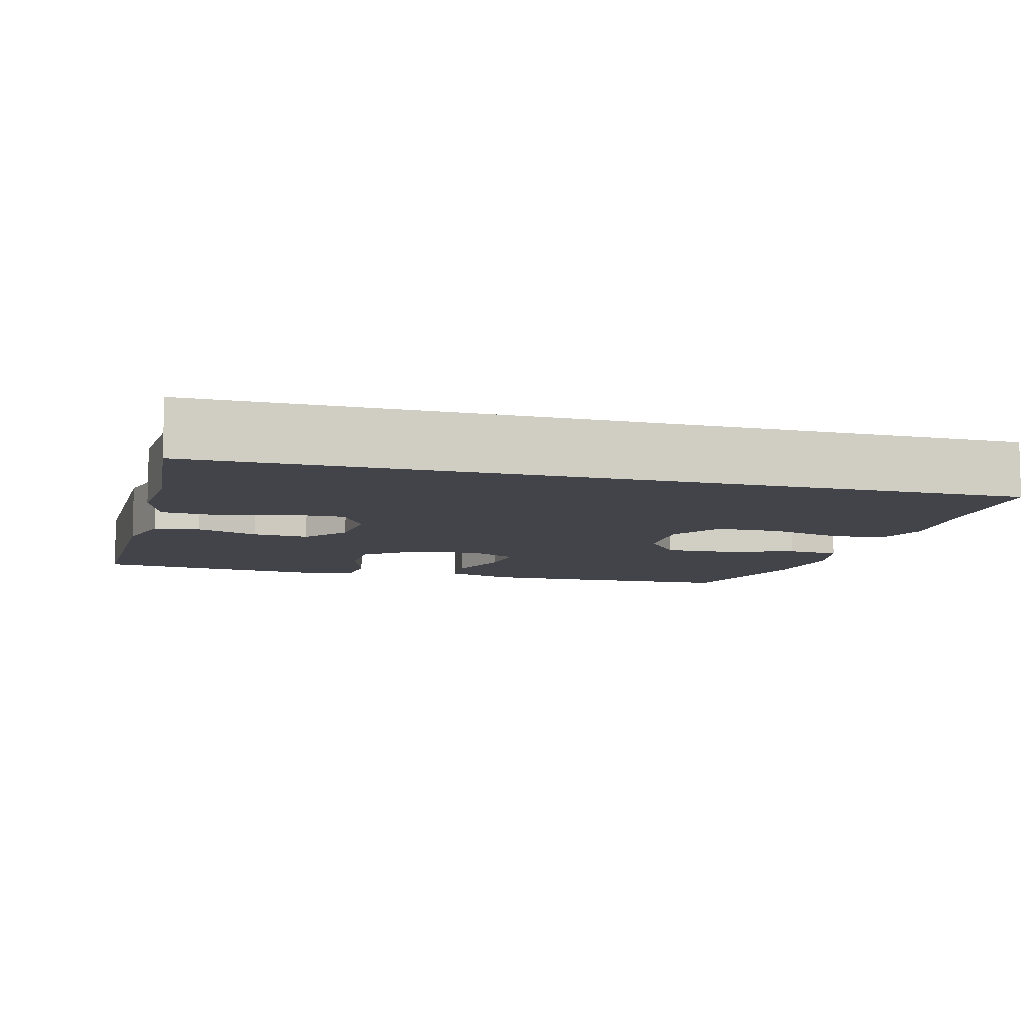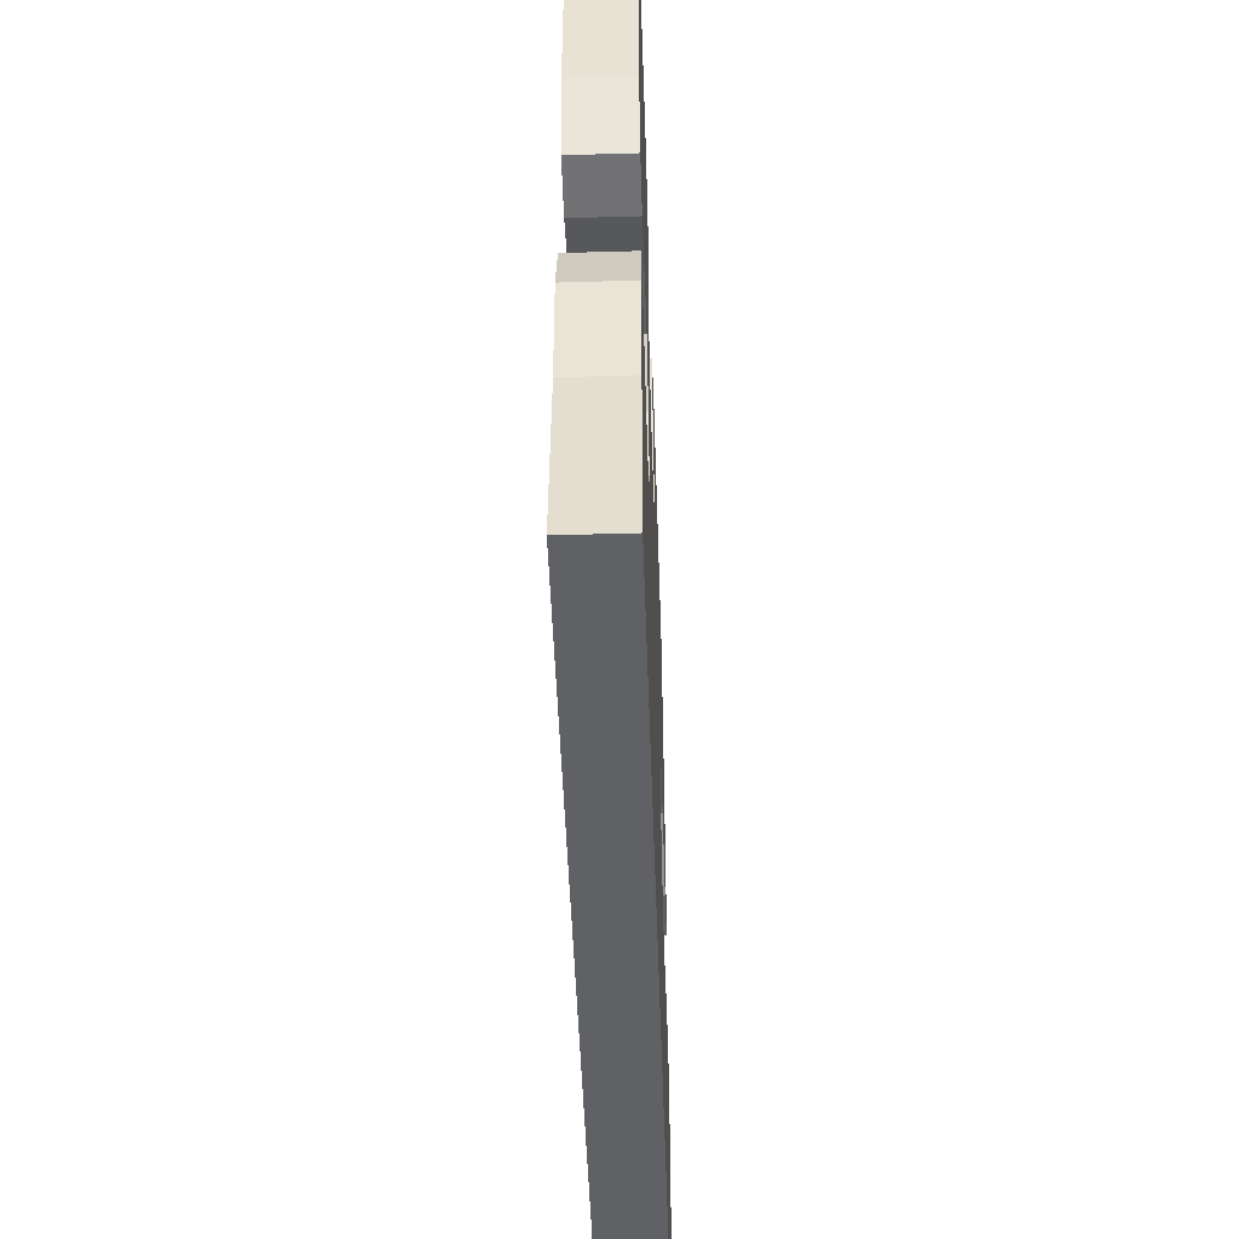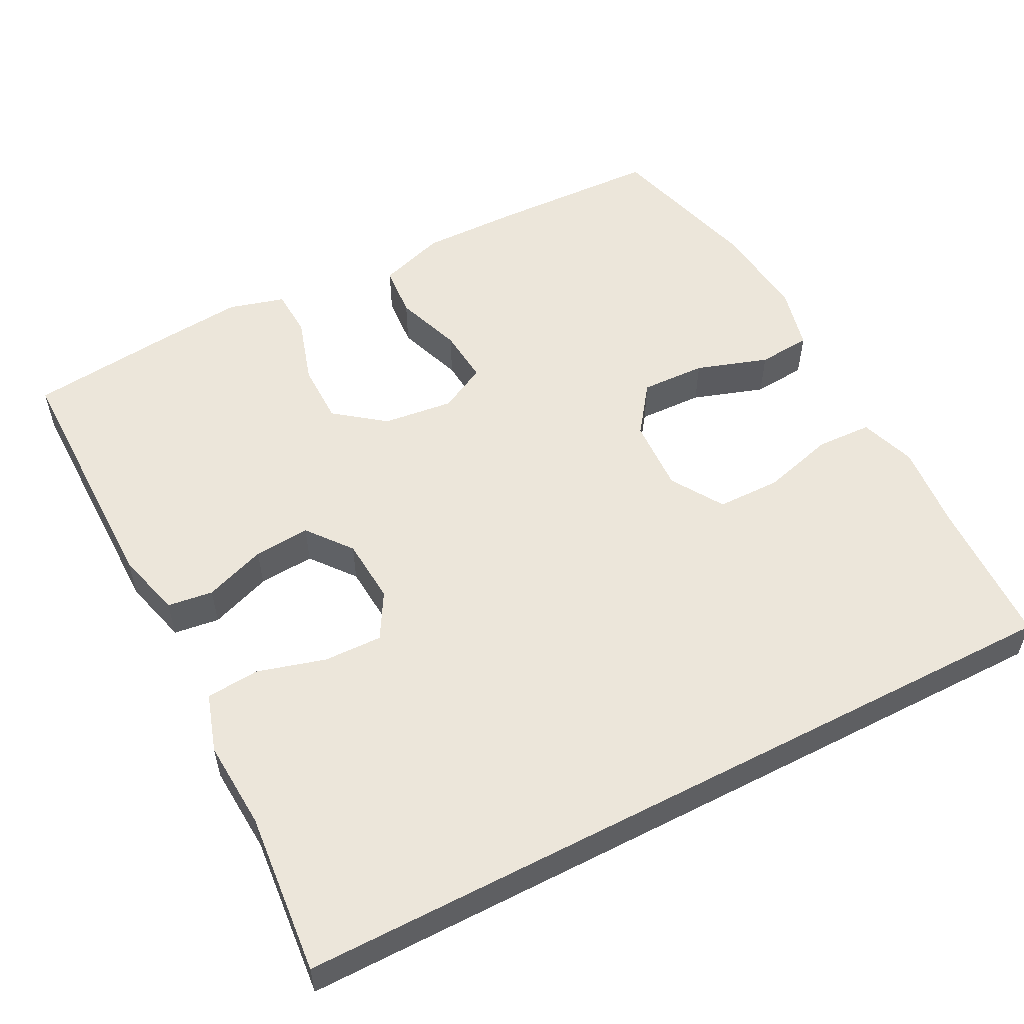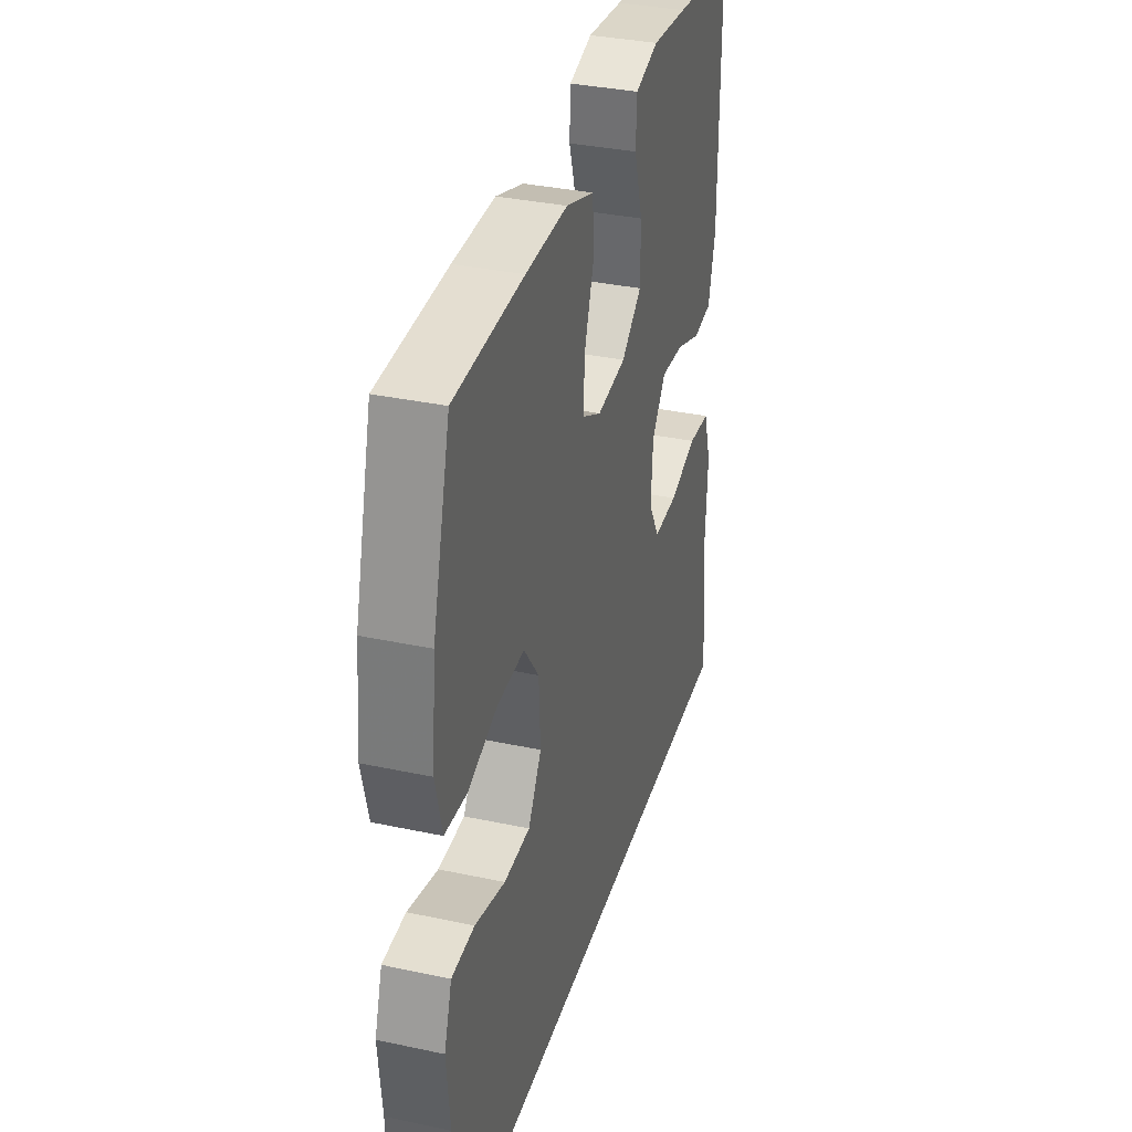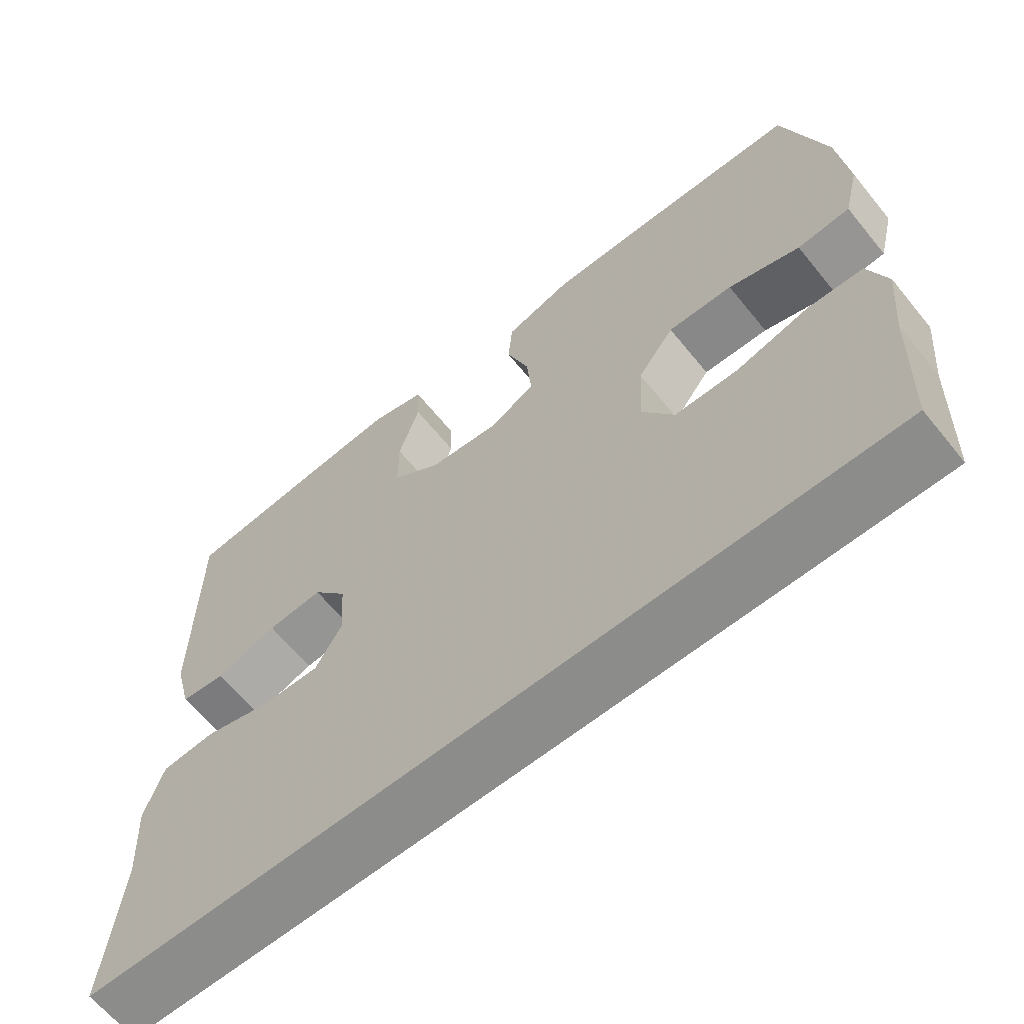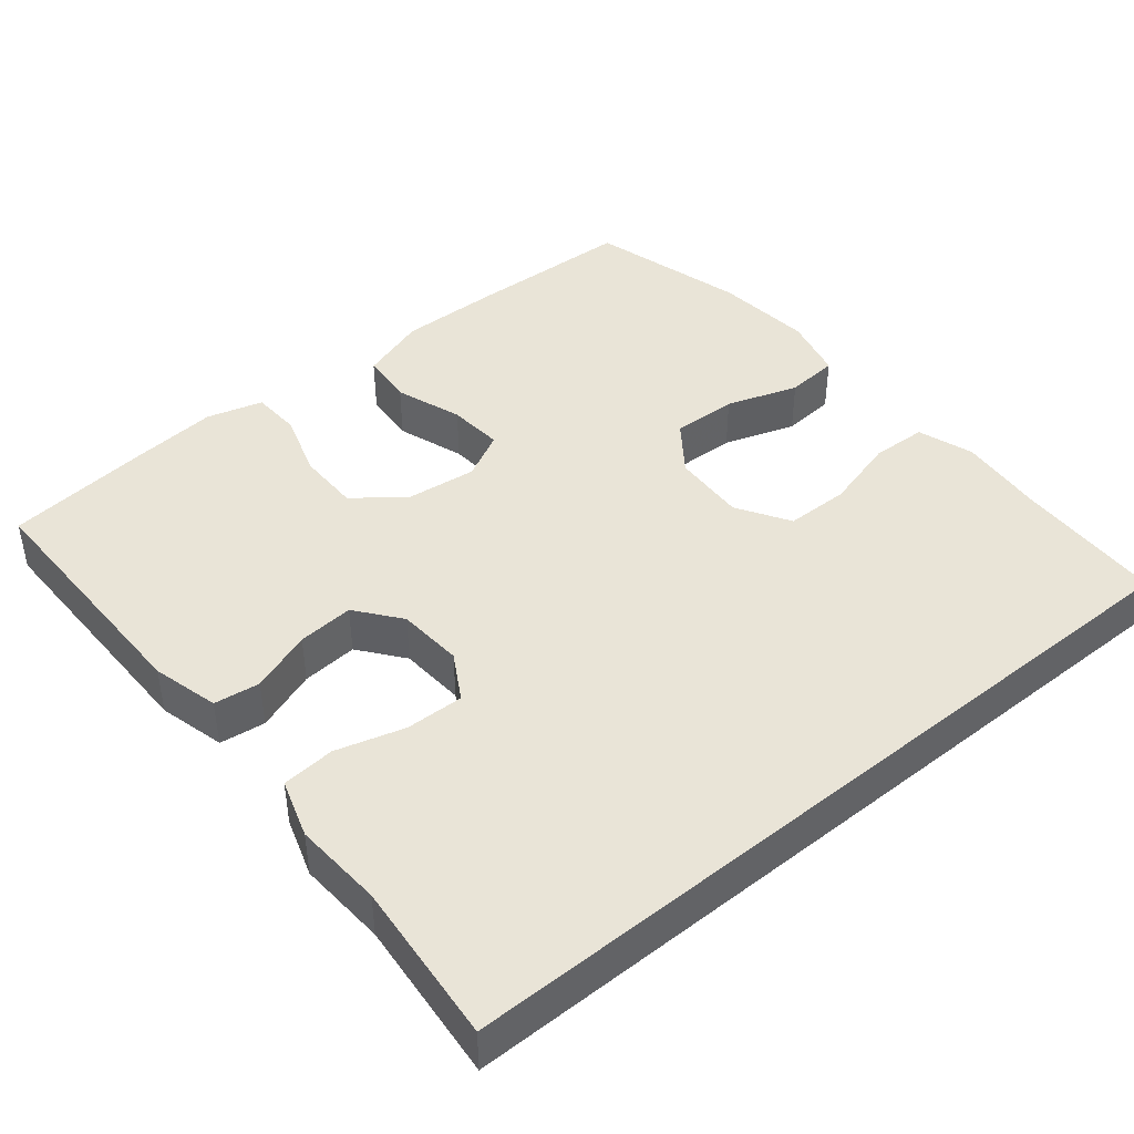
<metadata>
{"format":"obj","ext":"obj","renderer":"f3d","projection":"perspective","resolution":1024,"background":"white","views":[{"elev":-8.5,"azim":164.8,"up":"+Y"},{"elev":-48.2,"azim":91.9,"up":"+Z"},{"elev":54.3,"azim":152.5,"up":"+Y"},{"elev":34.6,"azim":-74.0,"up":"+Z"},{"elev":-64.1,"azim":-140.9,"up":"+Z"},{"elev":43.2,"azim":140.6,"up":"+Y"}]}
</metadata>
<code>
v -0.547 0.07 -0.5
v -0.555 0.07 -0.299
v -0.566 0.07 -0.184
v -0.541 0.07 -0.109
v -0.467 0.07 -0.106
v -0.369 0.07 -0.133
v -0.284 0.07 -0.132
v -0.241 0.07 -0.062
v -0.246 0.07 0.037
v -0.295 0.07 0.103
v -0.382 0.07 0.1
v -0.478 0.07 0.068
v -0.549 0.07 0.074
v -0.57 0.07 0.159
v -0.557 0.07 0.29
v -0.5 0.07 0.5
v -0.278 0.07 0.508
v -0.143 0.07 0.51
v -0.053 0.07 0.48
v -0.047 0.07 0.409
v -0.078 0.07 0.319
v -0.084 0.07 0.245
v -0.021 0.07 0.212
v 0.073 0.07 0.223
v 0.139 0.07 0.274
v 0.139 0.07 0.357
v 0.111 0.07 0.447
v 0.114 0.07 0.512
v 0.189 0.07 0.533
v 0.304 0.07 0.522
v 0.5 0.07 0.5
v 0.5 0.07 0.161
v 0.477 0.07 0.072
v 0.416 0.07 0.064
v 0.334 0.07 0.094
v 0.259 0.07 0.1
v 0.213 0.07 0.041
v 0.207 0.07 -0.047
v 0.243 0.07 -0.109
v 0.321 0.07 -0.107
v 0.412 0.07 -0.081
v 0.483 0.07 -0.087
v 0.508 0.07 -0.165
v 0.501 0.07 -0.284
v 0.521 0.07 -0.5
v -0.547 0 -0.5
v -0.555 0 -0.299
v -0.566 0 -0.184
v -0.541 0 -0.109
v -0.467 0 -0.106
v -0.369 0 -0.133
v -0.284 0 -0.132
v -0.241 0 -0.062
v -0.246 0 0.037
v -0.295 0 0.103
v -0.382 0 0.1
v -0.478 0 0.068
v -0.549 0 0.074
v -0.57 0 0.159
v -0.557 0 0.29
v -0.5 0 0.5
v -0.278 0 0.508
v -0.143 0 0.51
v -0.053 0 0.48
v -0.047 0 0.409
v -0.078 0 0.319
v -0.084 0 0.245
v -0.021 0 0.212
v 0.073 0 0.223
v 0.139 0 0.274
v 0.139 0 0.357
v 0.111 0 0.447
v 0.114 0 0.512
v 0.189 0 0.533
v 0.304 0 0.522
v 0.5 0 0.5
v 0.5 0 0.161
v 0.477 0 0.072
v 0.416 0 0.064
v 0.334 0 0.094
v 0.259 0 0.1
v 0.213 0 0.041
v 0.207 0 -0.047
v 0.243 0 -0.109
v 0.321 0 -0.107
v 0.412 0 -0.081
v 0.483 0 -0.087
v 0.508 0 -0.165
v 0.501 0 -0.284
v 0.521 0 -0.5
f 44 45 1 2
f 40 41 42 43
f 39 40 43 44
f 32 33 34 35
f 32 35 36
f 31 32 36
f 30 31 36 37
f 26 27 28 29
f 25 26 29 30
f 18 19 20 21
f 18 21 22
f 17 18 22
f 16 17 22
f 15 16 22
f 14 15 22 23
f 11 12 13 14
f 10 11 14 23
f 3 4 5 6
f 3 6 7
f 39 44 2 3
f 38 39 3 7
f 37 38 7 8
f 25 30 37
f 24 25 37 8
f 9 10 23 24
f 8 9 24
f 47 46 90 89
f 88 87 86 85
f 89 88 85 84
f 80 79 78 77
f 81 80 77
f 81 77 76
f 82 81 76 75
f 74 73 72 71
f 75 74 71 70
f 66 65 64 63
f 67 66 63
f 67 63 62
f 67 62 61
f 67 61 60
f 68 67 60 59
f 59 58 57 56
f 68 59 56 55
f 51 50 49 48
f 52 51 48
f 48 47 89 84
f 52 48 84 83
f 53 52 83 82
f 82 75 70
f 53 82 70 69
f 69 68 55 54
f 69 54 53
f 1 46 47 2
f 2 47 48 3
f 3 48 49 4
f 4 49 50 5
f 5 50 51 6
f 6 51 52 7
f 7 52 53 8
f 8 53 54 9
f 9 54 55 10
f 10 55 56 11
f 11 56 57 12
f 12 57 58 13
f 13 58 59 14
f 14 59 60 15
f 15 60 61 16
f 16 61 62 17
f 17 62 63 18
f 18 63 64 19
f 19 64 65 20
f 20 65 66 21
f 21 66 67 22
f 22 67 68 23
f 23 68 69 24
f 24 69 70 25
f 25 70 71 26
f 26 71 72 27
f 27 72 73 28
f 28 73 74 29
f 29 74 75 30
f 30 75 76 31
f 31 76 77 32
f 32 77 78 33
f 33 78 79 34
f 34 79 80 35
f 35 80 81 36
f 36 81 82 37
f 37 82 83 38
f 38 83 84 39
f 39 84 85 40
f 40 85 86 41
f 41 86 87 42
f 42 87 88 43
f 43 88 89 44
f 44 89 90 45
f 45 90 46 1

</code>
